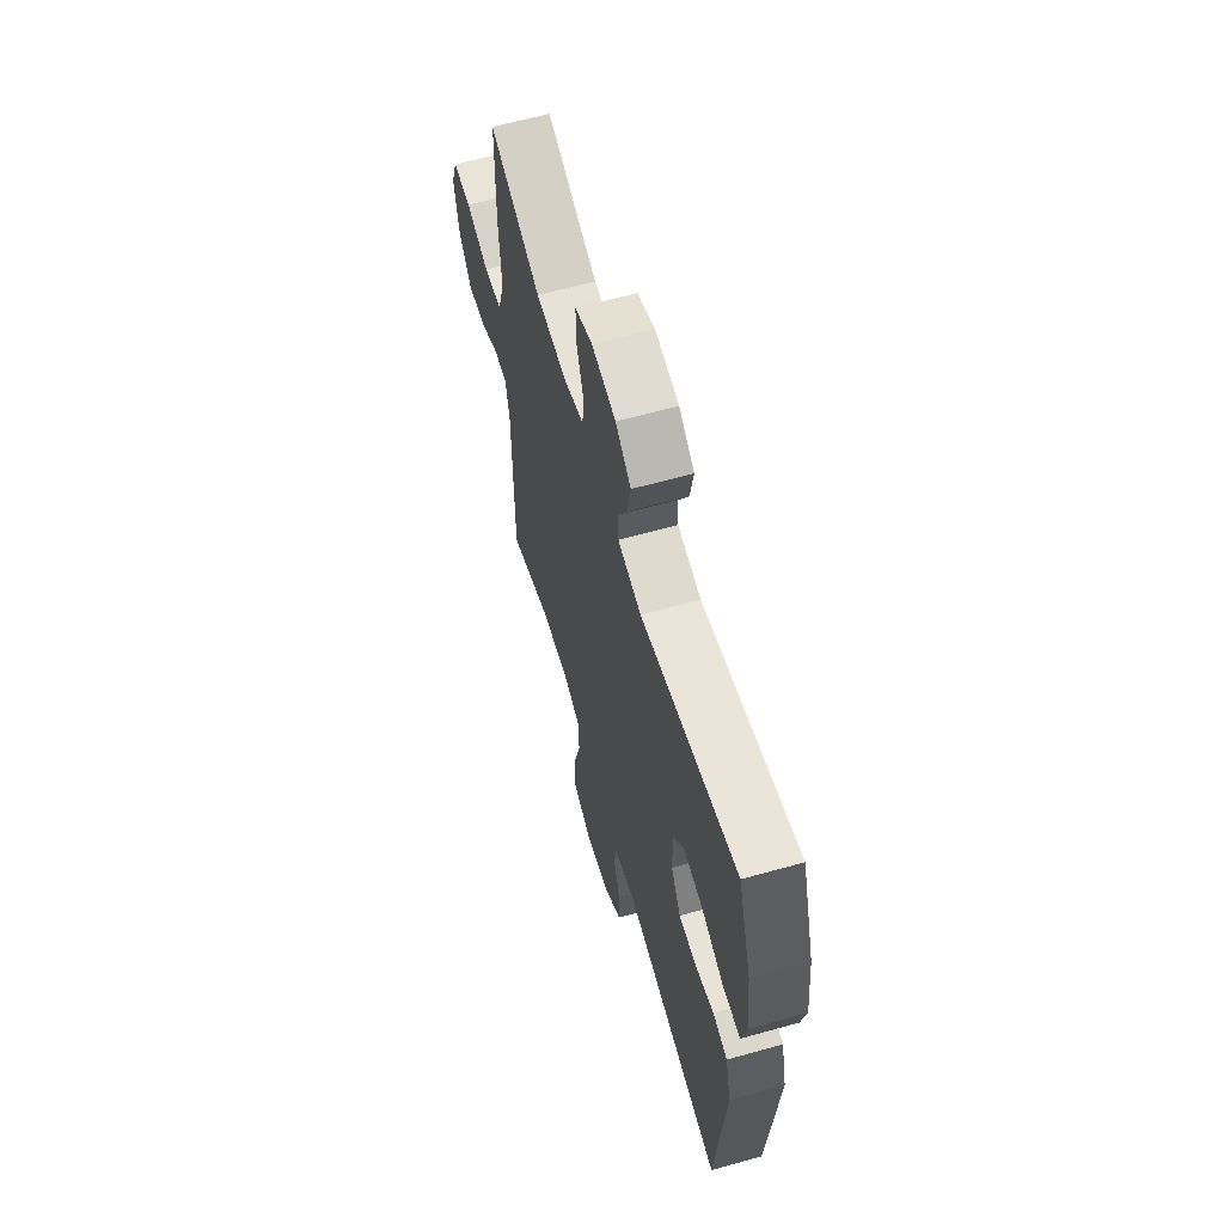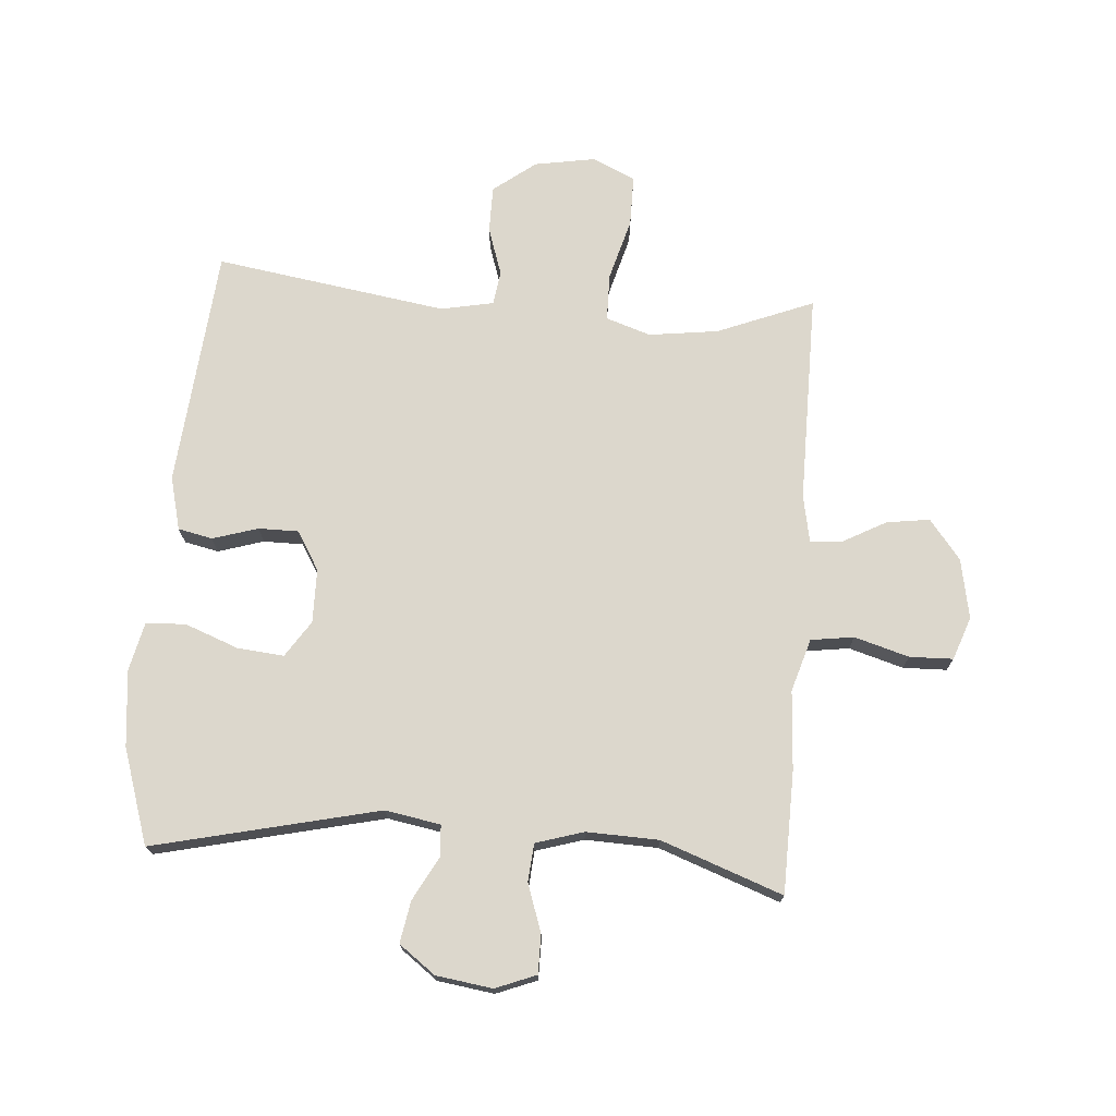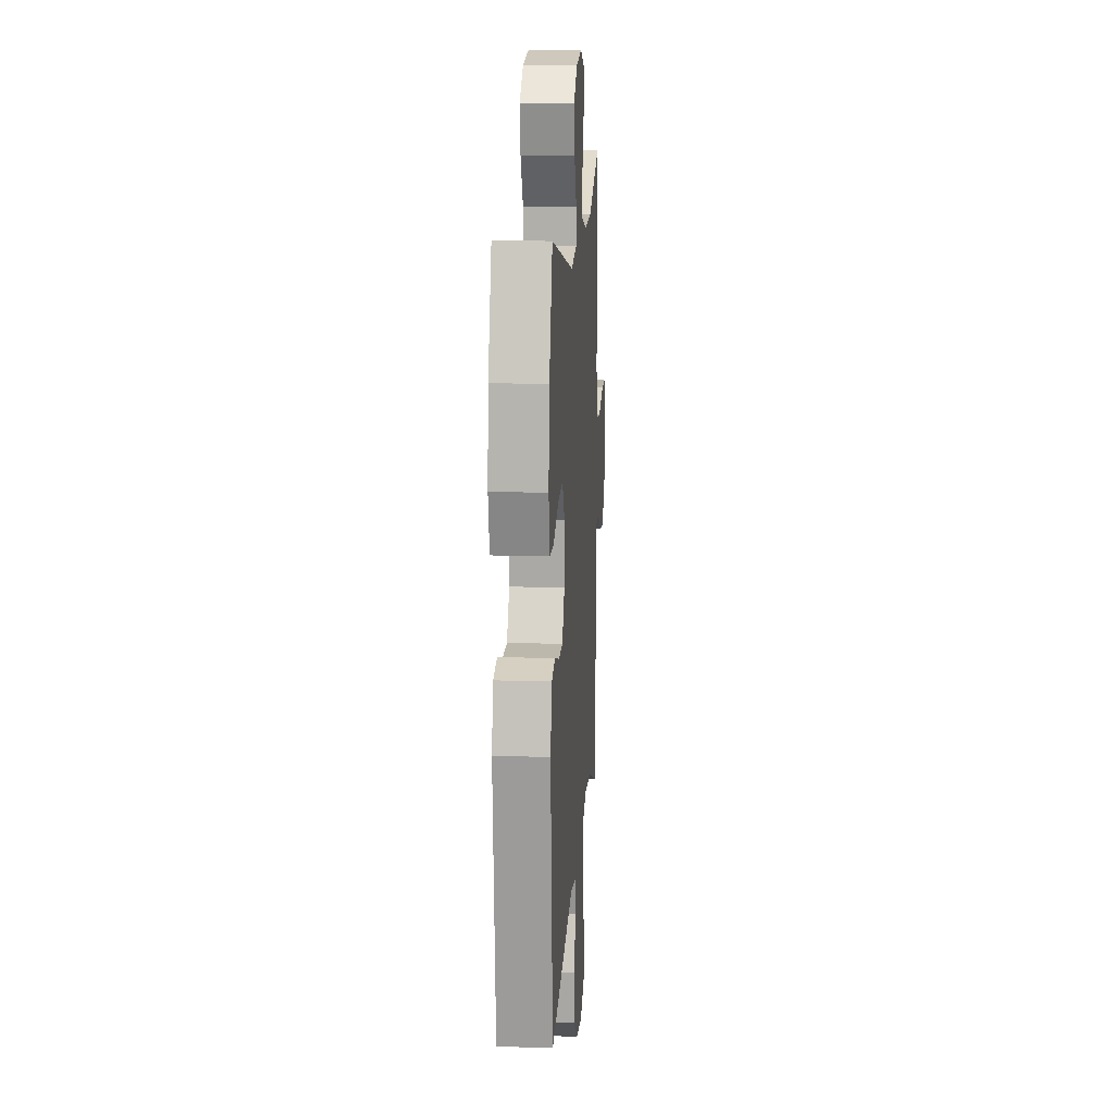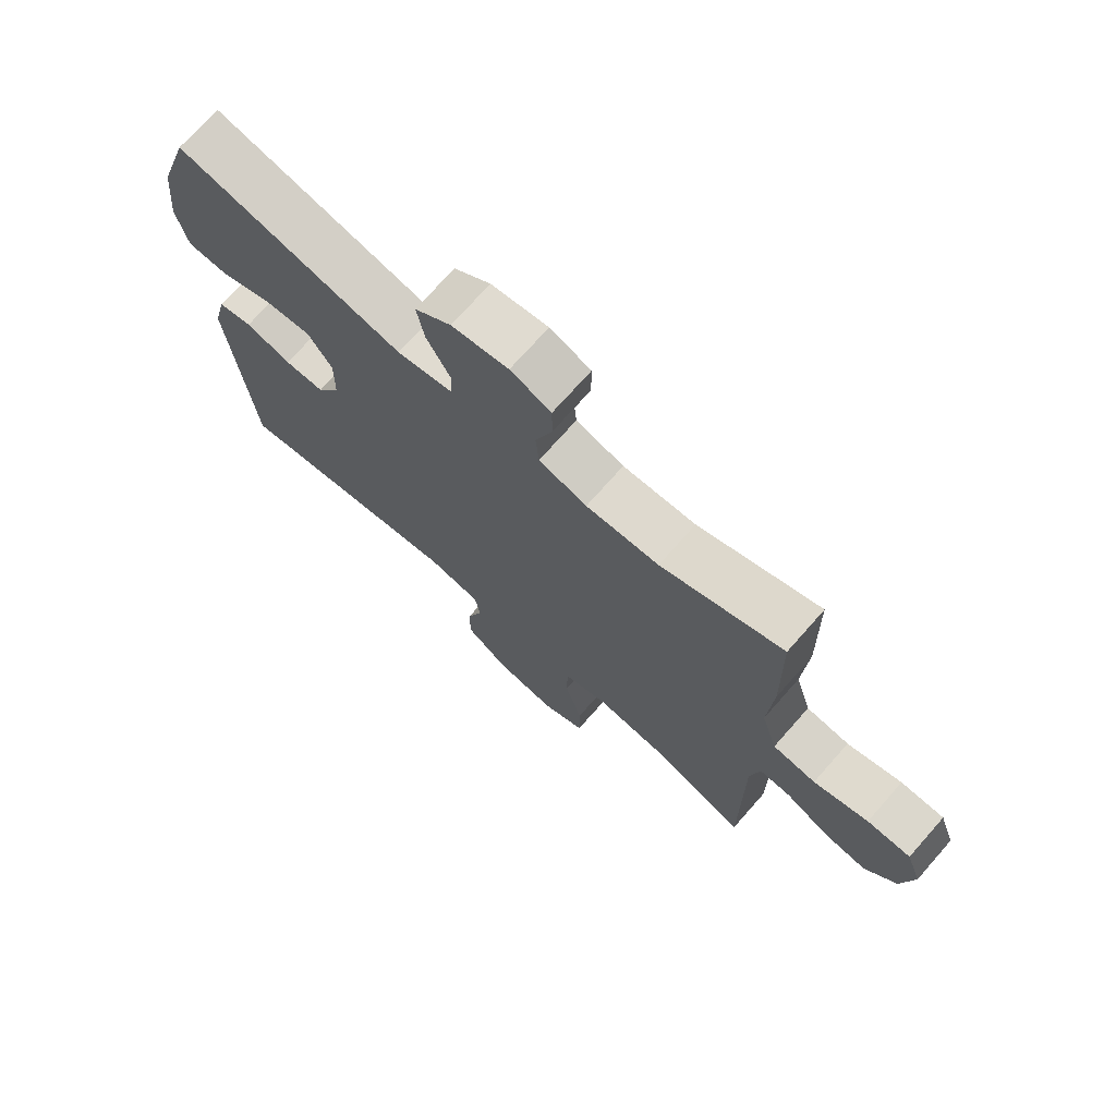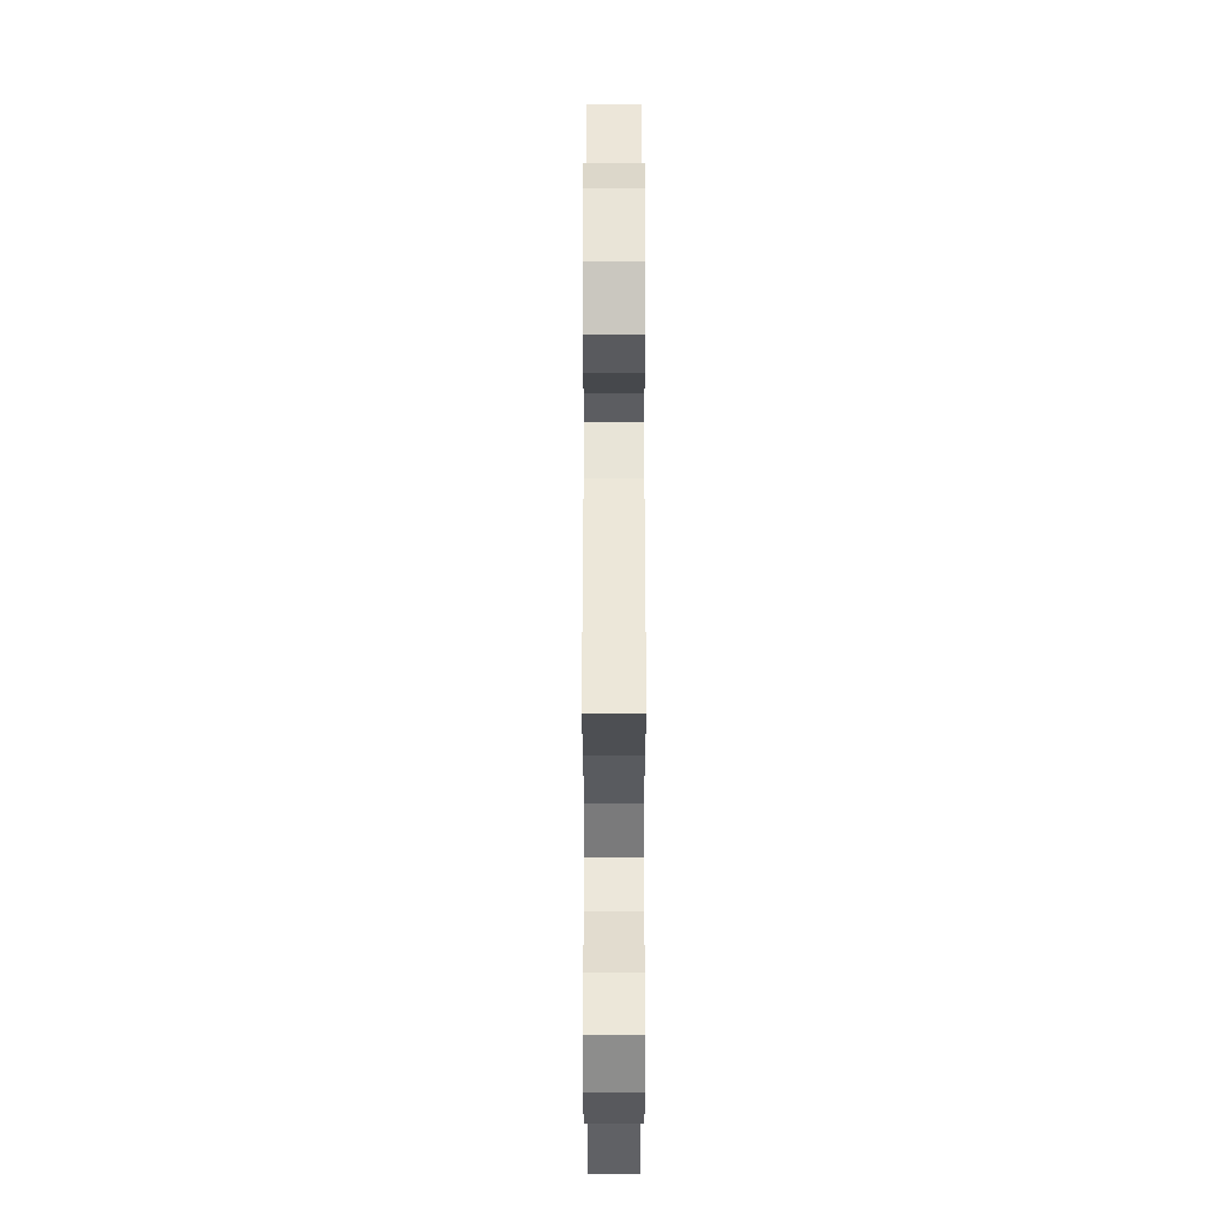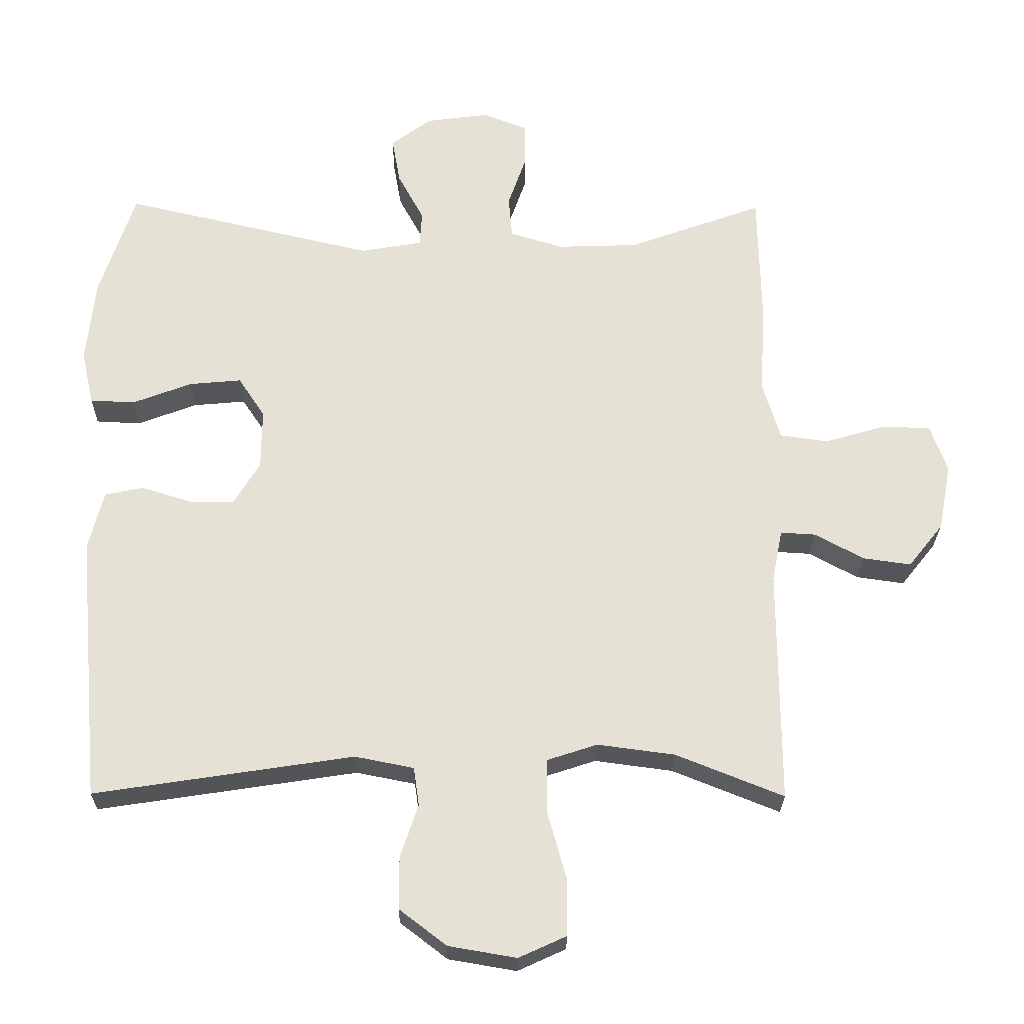
<metadata>
{"format":"obj","ext":"obj","renderer":"f3d","projection":"perspective","resolution":1024,"background":"white","views":[{"elev":62.1,"azim":-105.9,"up":"+Z"},{"elev":72.8,"azim":4.4,"up":"+Y"},{"elev":14.6,"azim":-86.2,"up":"+Z"},{"elev":72.3,"azim":41.4,"up":"+Z"},{"elev":-39.9,"azim":90.0,"up":"+Z"},{"elev":-25.5,"azim":-0.7,"up":"+Z"}]}
</metadata>
<code>
v -0.5 0.07 -0.5
v -0.535 0.07 -0.109
v -0.513 0.07 -0.022
v -0.457 0.07 -0.01
v -0.383 0.07 -0.033
v -0.318 0.07 -0.033
v -0.28 0.07 0.03
v -0.279 0.07 0.118
v -0.318 0.07 0.177
v -0.394 0.07 0.17
v -0.481 0.07 0.137
v -0.546 0.07 0.14
v -0.564 0.07 0.22
v -0.551 0.07 0.344
v -0.5 0.07 0.5
v -0.132 0.07 0.414
v -0.042 0.07 0.43
v -0.039 0.07 0.481
v -0.077 0.07 0.552
v -0.089 0.07 0.62
v -0.03 0.07 0.664
v 0.062 0.07 0.677
v 0.128 0.07 0.651
v 0.128 0.07 0.588
v 0.101 0.07 0.51
v 0.106 0.07 0.448
v 0.184 0.07 0.424
v 0.302 0.07 0.428
v 0.5 0.07 0.5
v 0.504 0.07 0.301
v 0.496 0.07 0.172
v 0.522 0.07 0.086
v 0.592 0.07 0.076
v 0.681 0.07 0.102
v 0.752 0.07 0.1
v 0.777 0.07 0.03
v 0.758 0.07 -0.068
v 0.707 0.07 -0.132
v 0.637 0.07 -0.122
v 0.565 0.07 -0.083
v 0.514 0.07 -0.08
v 0.499 0.07 -0.156
v 0.5 0.07 -0.5
v 0.343 0.07 -0.437
v 0.23 0.07 -0.422
v 0.157 0.07 -0.446
v 0.156 0.07 -0.523
v 0.184 0.07 -0.624
v 0.184 0.07 -0.707
v 0.114 0.07 -0.739
v 0.015 0.07 -0.722
v -0.054 0.07 -0.669
v -0.054 0.07 -0.593
v -0.028 0.07 -0.515
v -0.036 0.07 -0.459
v -0.122 0.07 -0.442
v -0.5 0 -0.5
v -0.535 0 -0.109
v -0.513 0 -0.022
v -0.457 0 -0.01
v -0.383 0 -0.033
v -0.318 0 -0.033
v -0.28 0 0.03
v -0.279 0 0.118
v -0.318 0 0.177
v -0.394 0 0.17
v -0.481 0 0.137
v -0.546 0 0.14
v -0.564 0 0.22
v -0.551 0 0.344
v -0.5 0 0.5
v -0.132 0 0.414
v -0.042 0 0.43
v -0.039 0 0.481
v -0.077 0 0.552
v -0.089 0 0.62
v -0.03 0 0.664
v 0.062 0 0.677
v 0.128 0 0.651
v 0.128 0 0.588
v 0.101 0 0.51
v 0.106 0 0.448
v 0.184 0 0.424
v 0.302 0 0.428
v 0.5 0 0.5
v 0.504 0 0.301
v 0.496 0 0.172
v 0.522 0 0.086
v 0.592 0 0.076
v 0.681 0 0.102
v 0.752 0 0.1
v 0.777 0 0.03
v 0.758 0 -0.068
v 0.707 0 -0.132
v 0.637 0 -0.122
v 0.565 0 -0.083
v 0.514 0 -0.08
v 0.499 0 -0.156
v 0.5 0 -0.5
v 0.343 0 -0.437
v 0.23 0 -0.422
v 0.157 0 -0.446
v 0.156 0 -0.523
v 0.184 0 -0.624
v 0.184 0 -0.707
v 0.114 0 -0.739
v 0.015 0 -0.722
v -0.054 0 -0.669
v -0.054 0 -0.593
v -0.028 0 -0.515
v -0.036 0 -0.459
v -0.122 0 -0.442
f 52 53 54
f 51 52 54
f 50 51 54
f 49 50 54
f 48 49 54
f 47 48 54
f 46 47 54 55
f 45 46 55 56
f 42 43 44
f 41 42 44 45
f 38 39 40
f 37 38 40
f 36 37 40
f 35 36 40
f 34 35 40
f 33 34 40
f 32 33 40 41
f 41 45 56
f 32 41 56
f 31 32 56
f 31 56 1
f 30 31 1
f 29 30 1
f 28 29 1
f 23 24 25
f 22 23 25
f 21 22 25
f 20 21 25
f 19 20 25
f 18 19 25
f 17 18 25 26
f 16 17 26 27
f 14 15 16
f 13 14 16
f 12 13 16
f 11 12 16
f 10 11 16
f 9 10 16 27
f 3 4 5
f 2 3 5
f 1 2 5
f 1 5 6
f 28 1 6 7
f 8 9 27 28
f 7 8 28
f 110 109 108
f 110 108 107
f 110 107 106
f 110 106 105
f 110 105 104
f 110 104 103
f 111 110 103 102
f 112 111 102 101
f 100 99 98
f 101 100 98 97
f 96 95 94
f 96 94 93
f 96 93 92
f 96 92 91
f 96 91 90
f 96 90 89
f 97 96 89 88
f 112 101 97
f 112 97 88
f 112 88 87
f 57 112 87
f 57 87 86
f 57 86 85
f 57 85 84
f 81 80 79
f 81 79 78
f 81 78 77
f 81 77 76
f 81 76 75
f 81 75 74
f 82 81 74 73
f 83 82 73 72
f 72 71 70
f 72 70 69
f 72 69 68
f 72 68 67
f 72 67 66
f 83 72 66 65
f 61 60 59
f 61 59 58
f 61 58 57
f 62 61 57
f 63 62 57 84
f 84 83 65 64
f 84 64 63
f 1 57 58 2
f 2 58 59 3
f 3 59 60 4
f 4 60 61 5
f 5 61 62 6
f 6 62 63 7
f 7 63 64 8
f 8 64 65 9
f 9 65 66 10
f 10 66 67 11
f 11 67 68 12
f 12 68 69 13
f 13 69 70 14
f 14 70 71 15
f 15 71 72 16
f 16 72 73 17
f 17 73 74 18
f 18 74 75 19
f 19 75 76 20
f 20 76 77 21
f 21 77 78 22
f 22 78 79 23
f 23 79 80 24
f 24 80 81 25
f 25 81 82 26
f 26 82 83 27
f 27 83 84 28
f 28 84 85 29
f 29 85 86 30
f 30 86 87 31
f 31 87 88 32
f 32 88 89 33
f 33 89 90 34
f 34 90 91 35
f 35 91 92 36
f 36 92 93 37
f 37 93 94 38
f 38 94 95 39
f 39 95 96 40
f 40 96 97 41
f 41 97 98 42
f 42 98 99 43
f 43 99 100 44
f 44 100 101 45
f 45 101 102 46
f 46 102 103 47
f 47 103 104 48
f 48 104 105 49
f 49 105 106 50
f 50 106 107 51
f 51 107 108 52
f 52 108 109 53
f 53 109 110 54
f 54 110 111 55
f 55 111 112 56
f 56 112 57 1

</code>
